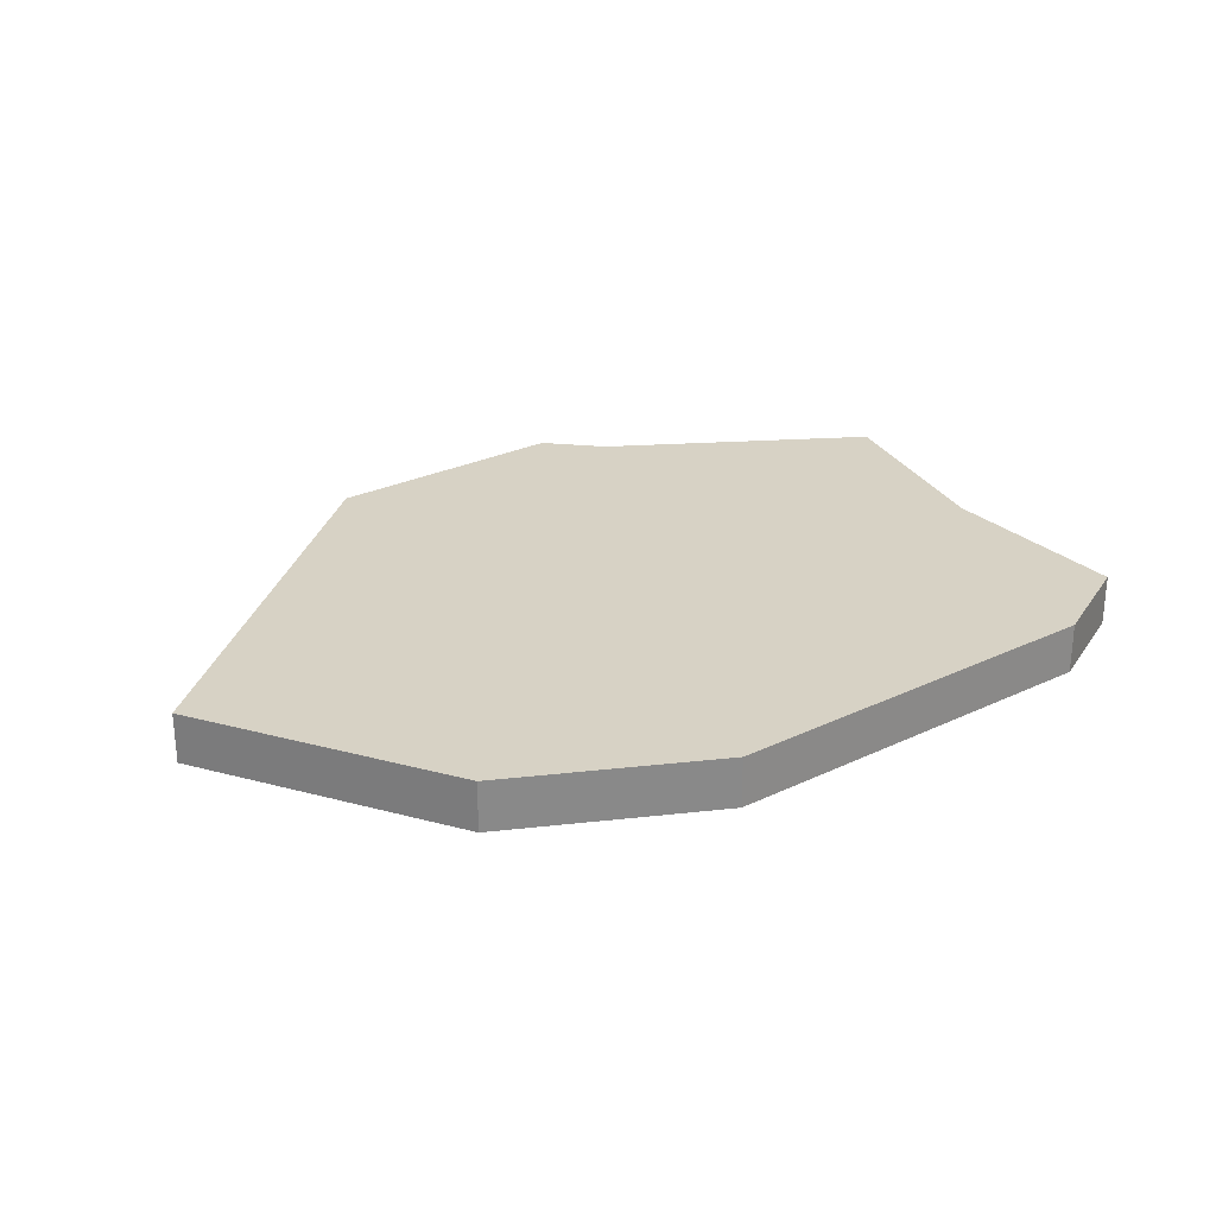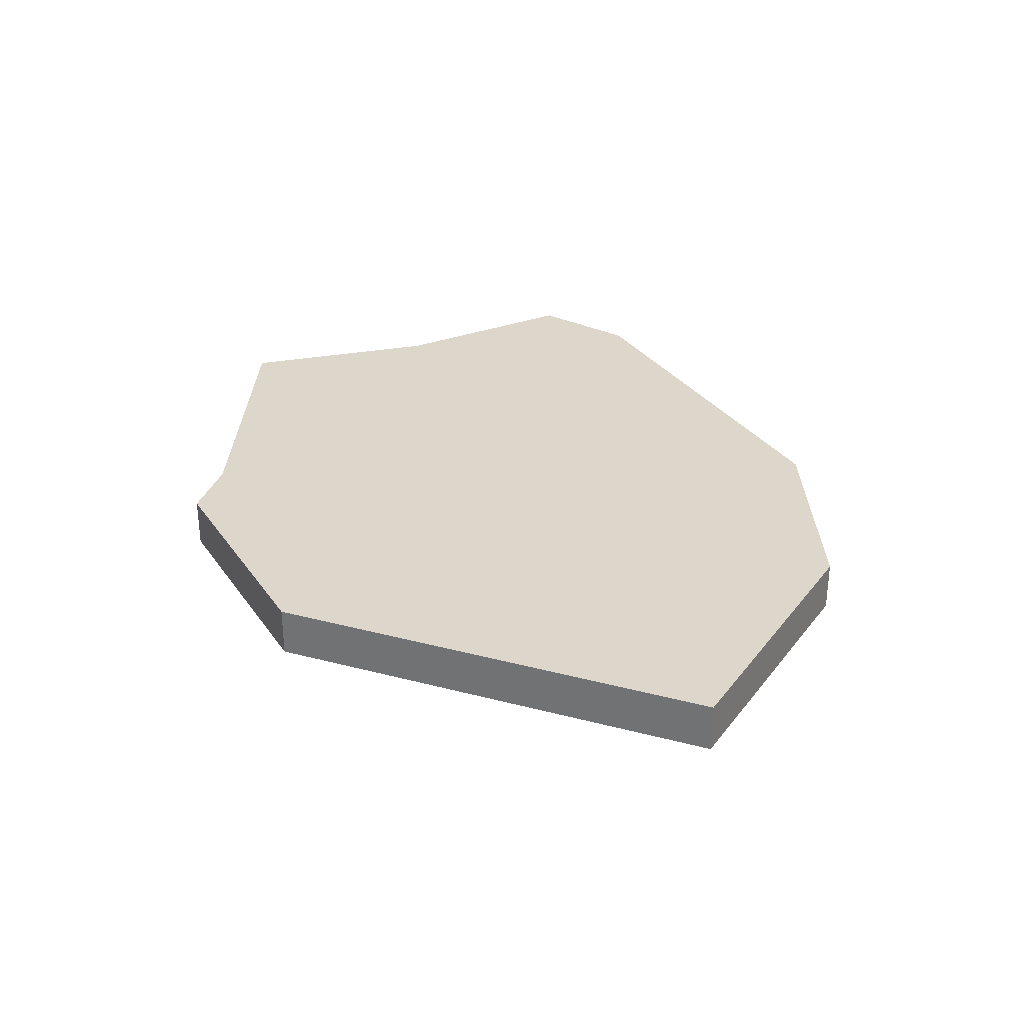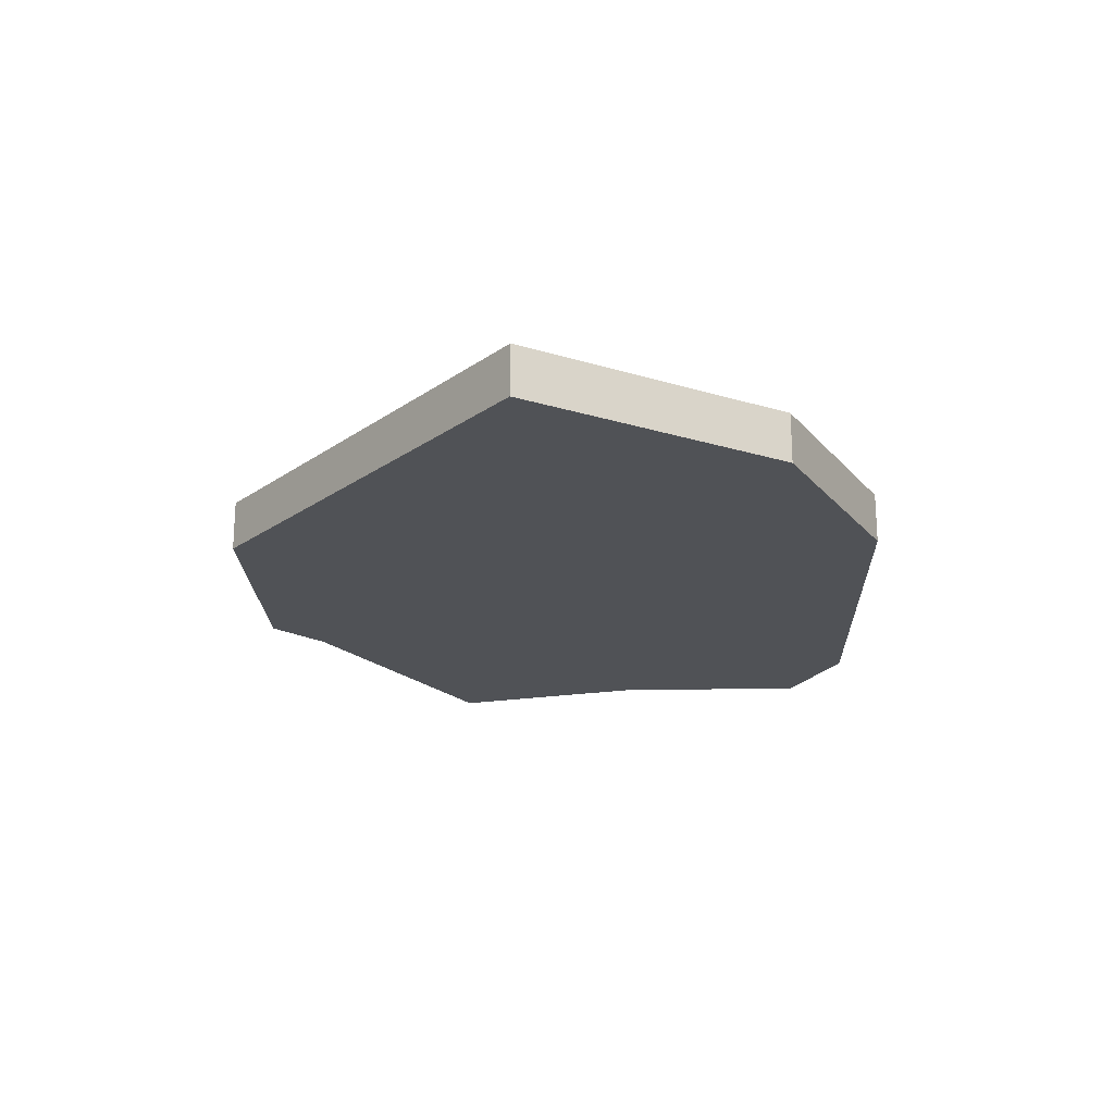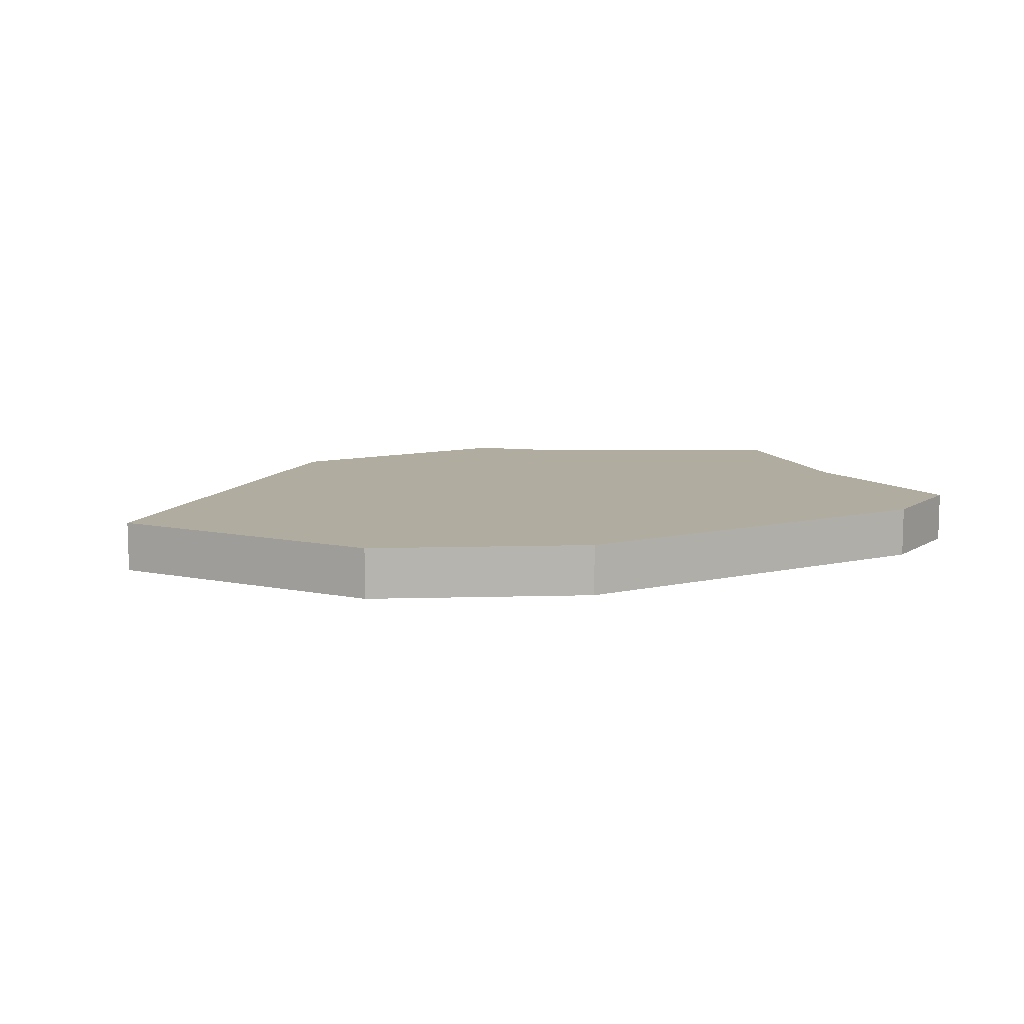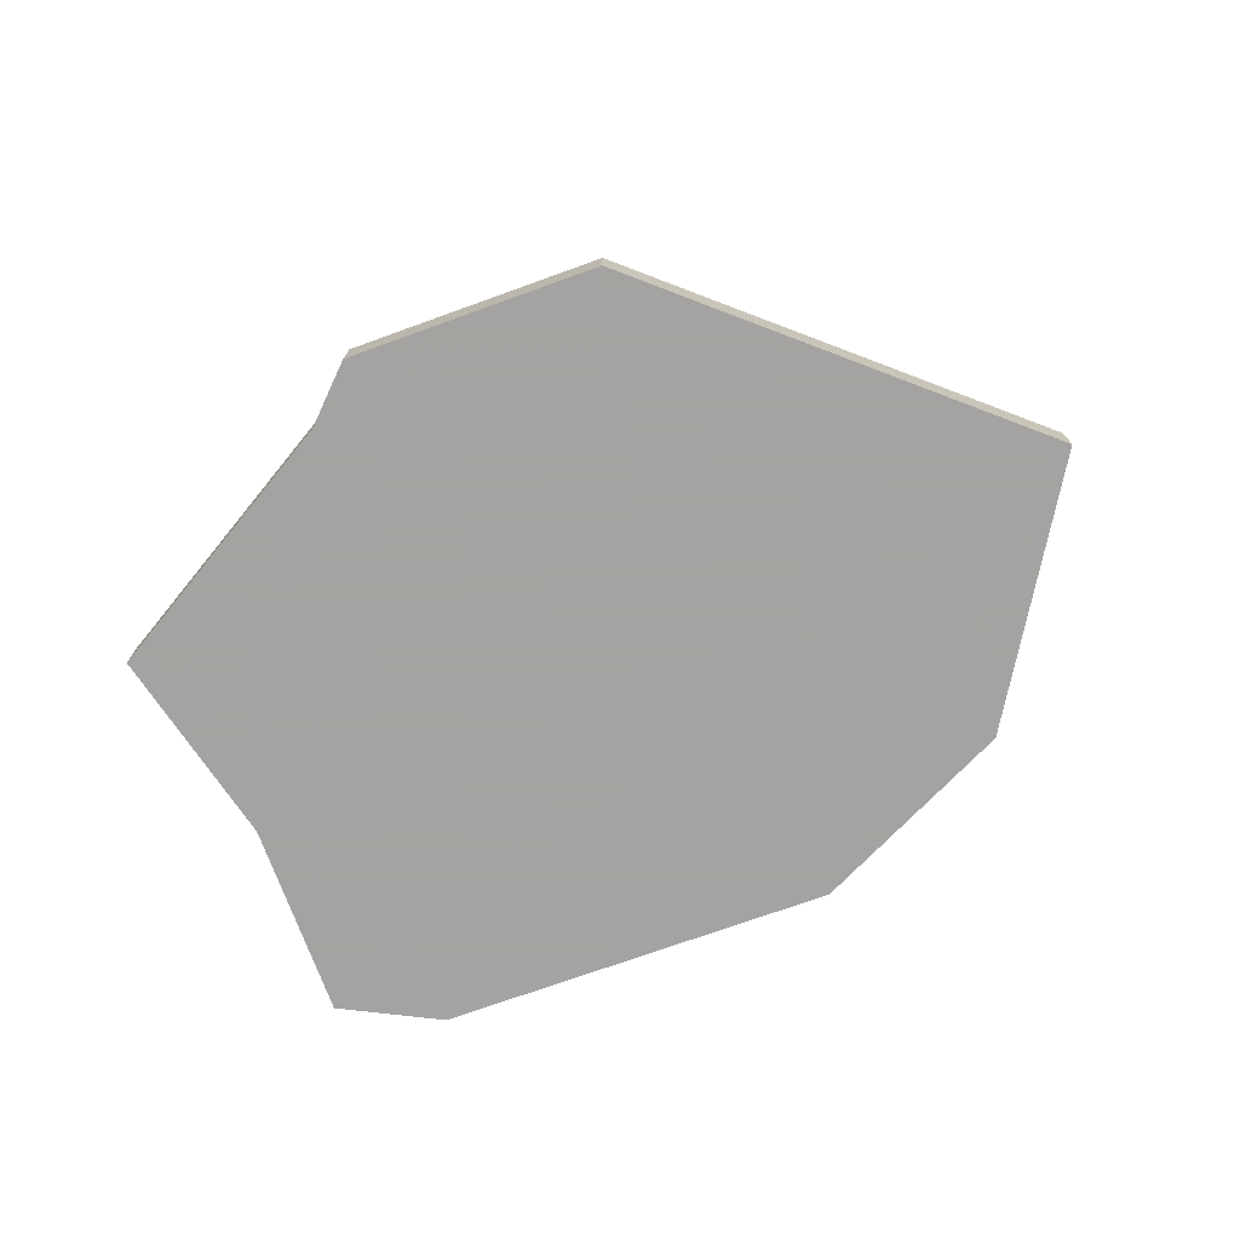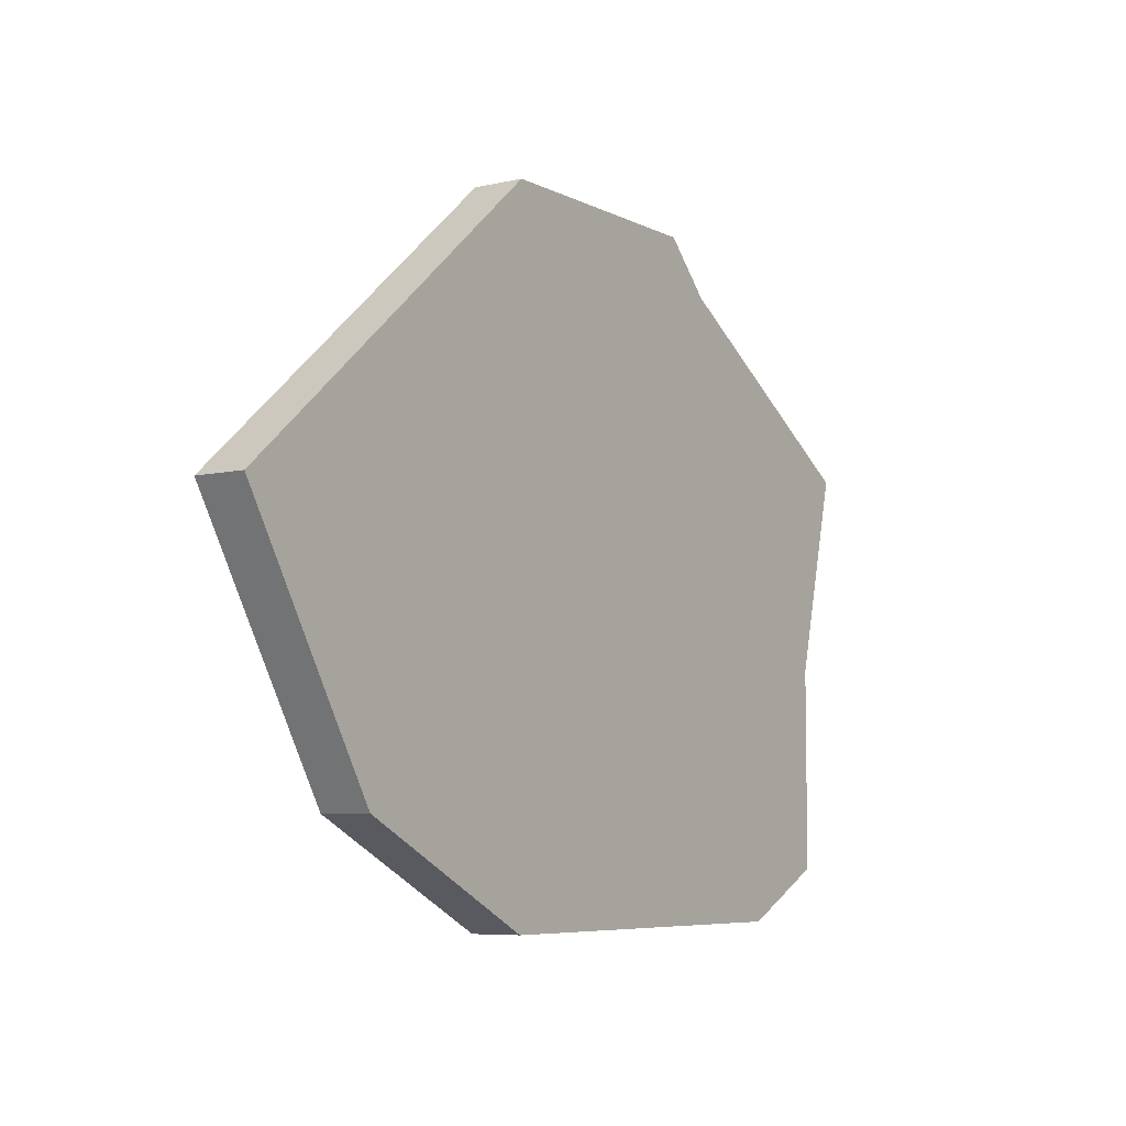
<metadata>
{"format":"obj","ext":"obj","renderer":"f3d","projection":"perspective","resolution":1024,"background":"white","views":[{"elev":27.2,"azim":-36.5,"up":"+Z"},{"elev":30.8,"azim":-118.5,"up":"+Z"},{"elev":-20.8,"azim":-88.1,"up":"+Z"},{"elev":9.9,"azim":-30.8,"up":"+Z"},{"elev":-73.1,"azim":-160.2,"up":"+Z"},{"elev":-6.5,"azim":-55.5,"up":"+Y"}]}
</metadata>
<code>
v 3187 -375 0
v 3180 -381 0
v 3183 -386 0
v 3187 -388 0
v 3195 -388 0
v 3197 -387 0
v 3197 -383 0
v 3198 -379 0
v 3193 -376 0
v 3192 -375 0
v 3187 -375 1
v 3180 -381 1
v 3183 -386 1
v 3187 -388 1
v 3195 -388 1
v 3197 -387 1
v 3197 -383 1
v 3198 -379 1
v 3193 -376 1
v 3192 -375 1
f 2 1 10
f 4 3 2
f 6 5 4
f 9 8 7
f 2 10 9
f 6 4 2
f 9 7 6
f 6 2 9
f 20 11 12
f 12 13 14
f 14 15 16
f 17 18 19
f 19 20 12
f 12 14 16
f 16 17 19
f 19 12 16
f 12 11 2
f 2 11 1
f 13 12 3
f 3 12 2
f 14 13 4
f 4 13 3
f 15 14 5
f 5 14 4
f 16 15 6
f 6 15 5
f 17 16 7
f 7 16 6
f 18 17 8
f 8 17 7
f 19 18 9
f 9 18 8
f 11 20 1
f 1 20 10
f 20 19 10
f 10 19 9

</code>
